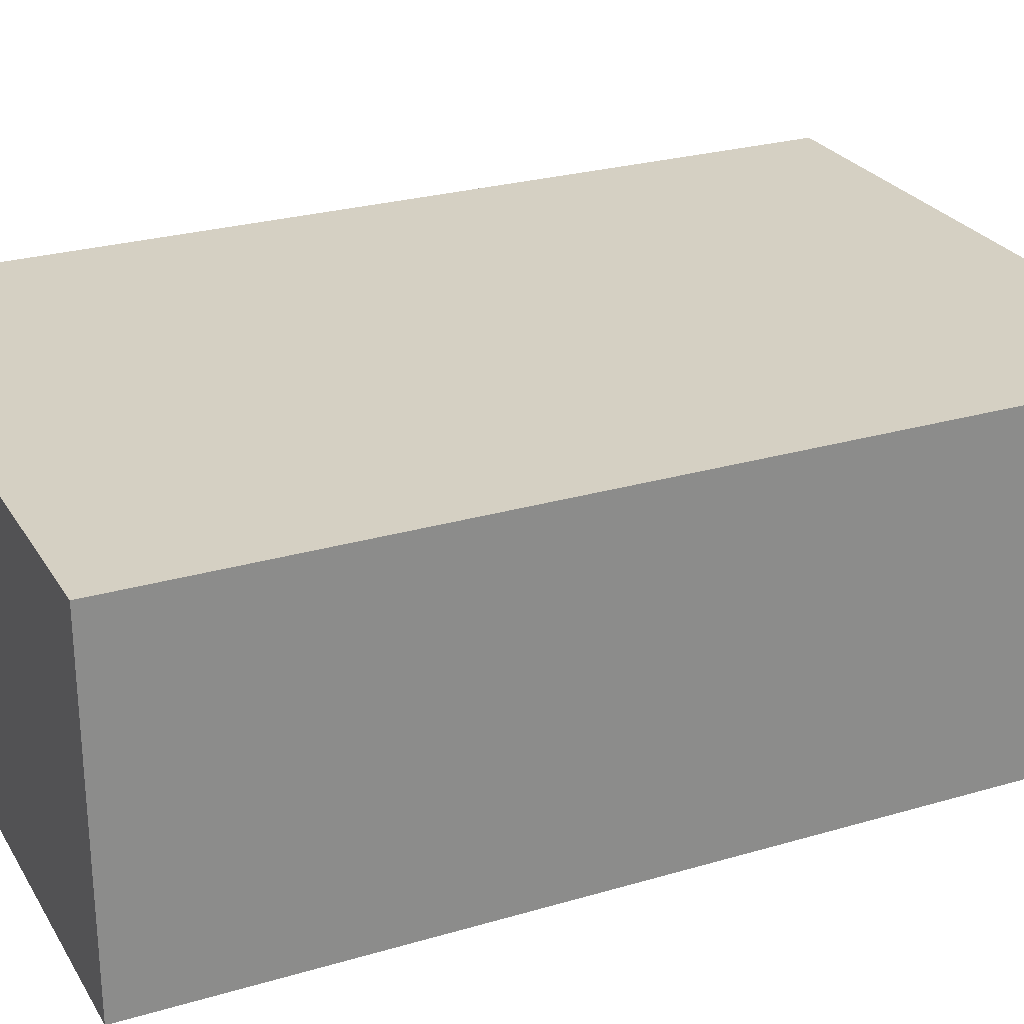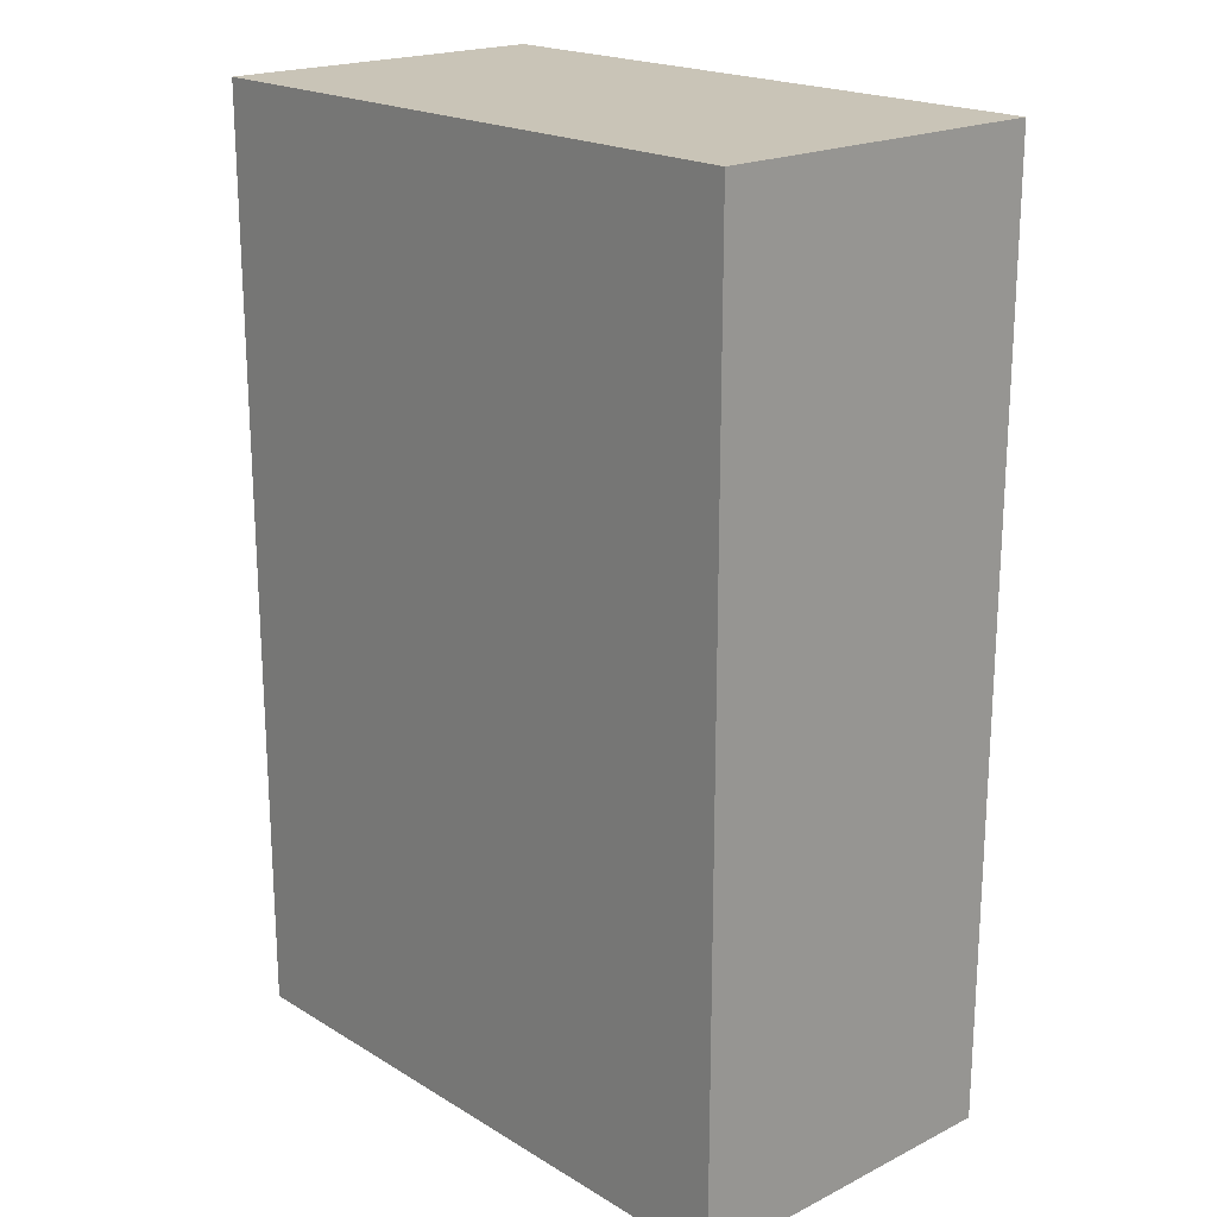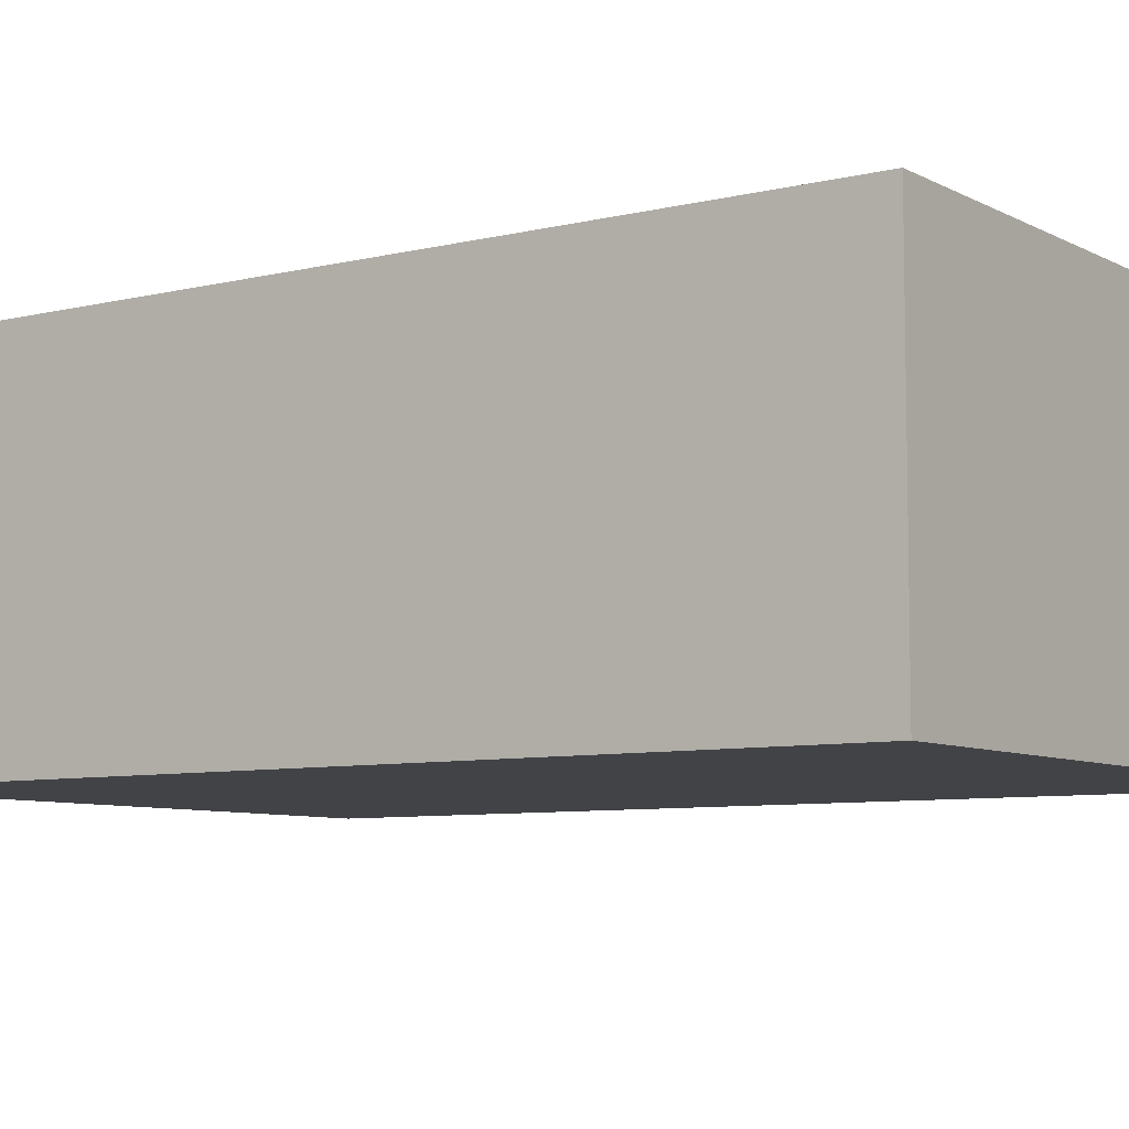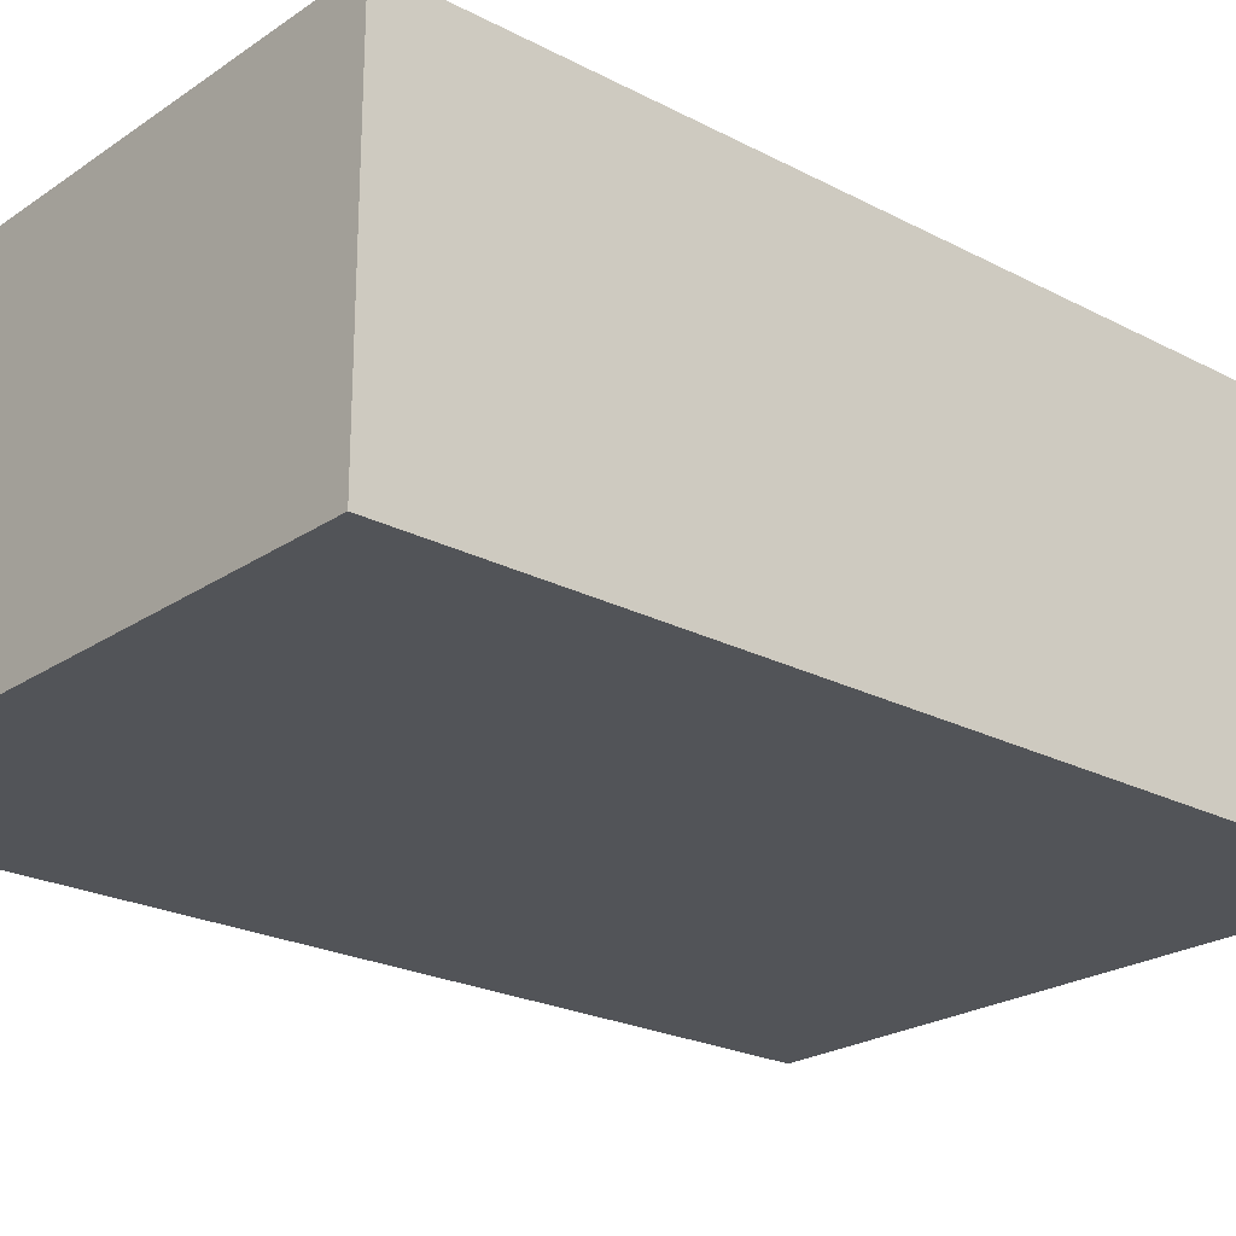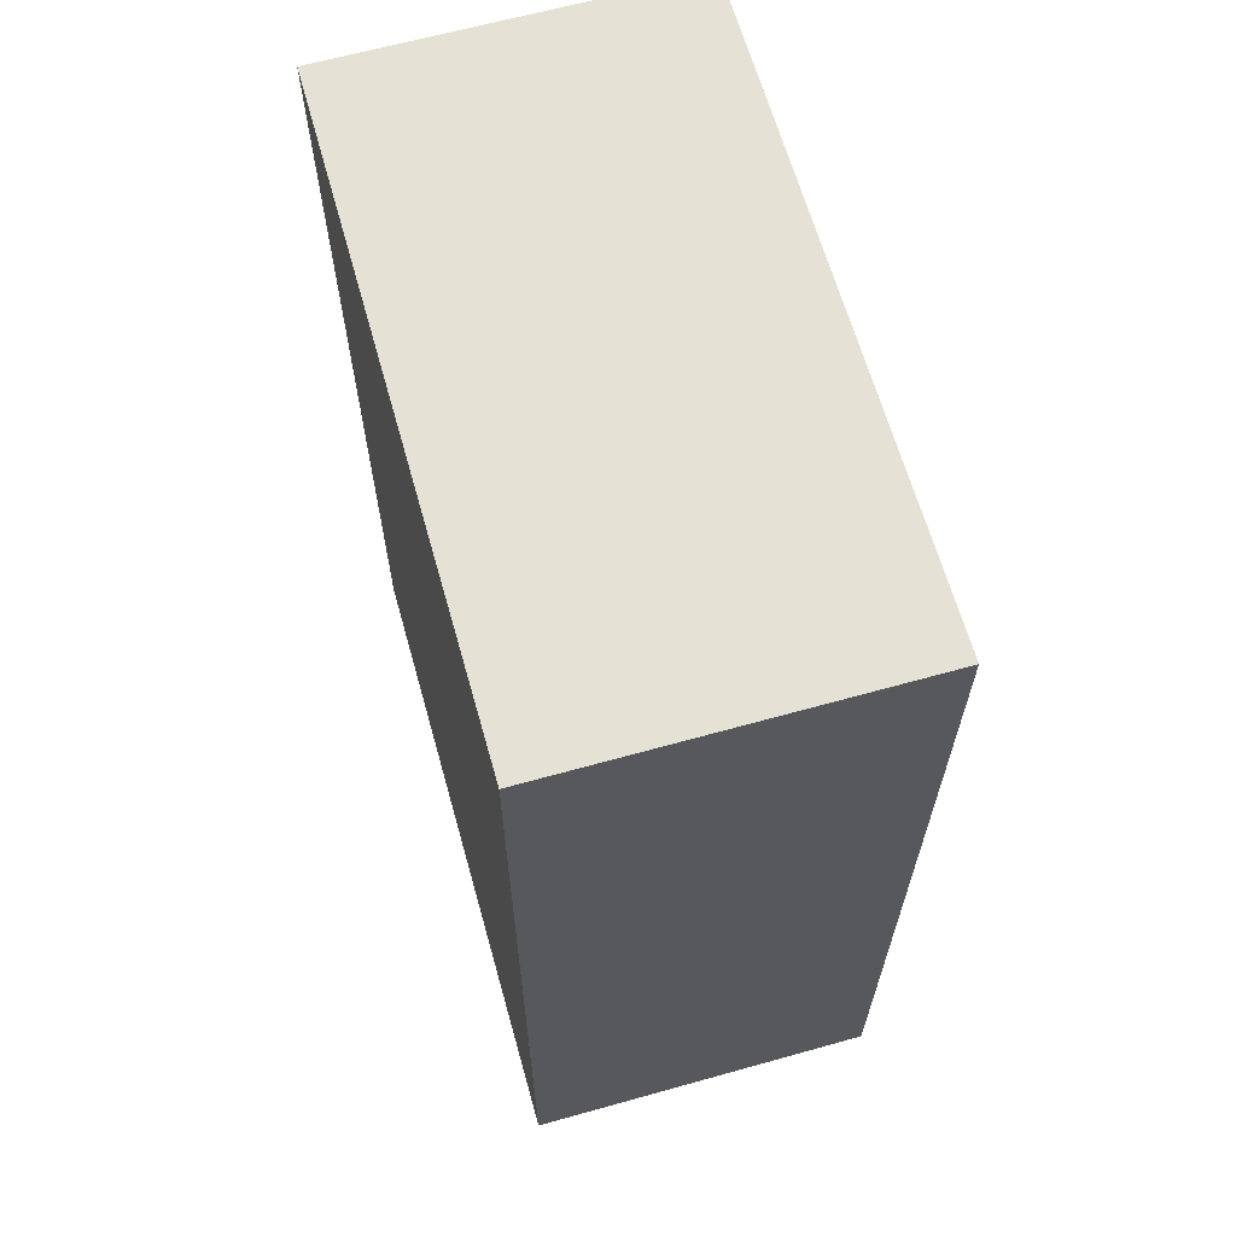
<metadata>
{"format":"obj","ext":"obj","renderer":"f3d","projection":"perspective","resolution":1024,"background":"white","views":[{"elev":26.2,"azim":-114.9,"up":"+Y"},{"elev":20.0,"azim":-132.3,"up":"+Z"},{"elev":-7.4,"azim":-55.1,"up":"+Y"},{"elev":-23.2,"azim":48.6,"up":"+Y"},{"elev":64.7,"azim":-105.7,"up":"+Z"}]}
</metadata>
<code>
v  -8.275 0 18.58
v  -8.275 0 -8.968
v  10.27 0 -8.968
v  10.27 0 18.58
v  -8.275 10.15 18.58
v  10.27 10.15 18.58
v  10.27 10.15 -8.968
v  -8.275 10.15 -8.968
g Box001
f 1 2 3
f 3 4 1
f 5 6 7
f 7 8 5
f 1 4 6
f 6 5 1
f 4 3 7
f 7 6 4
f 3 2 8
f 8 7 3
f 2 1 5
f 5 8 2

</code>
